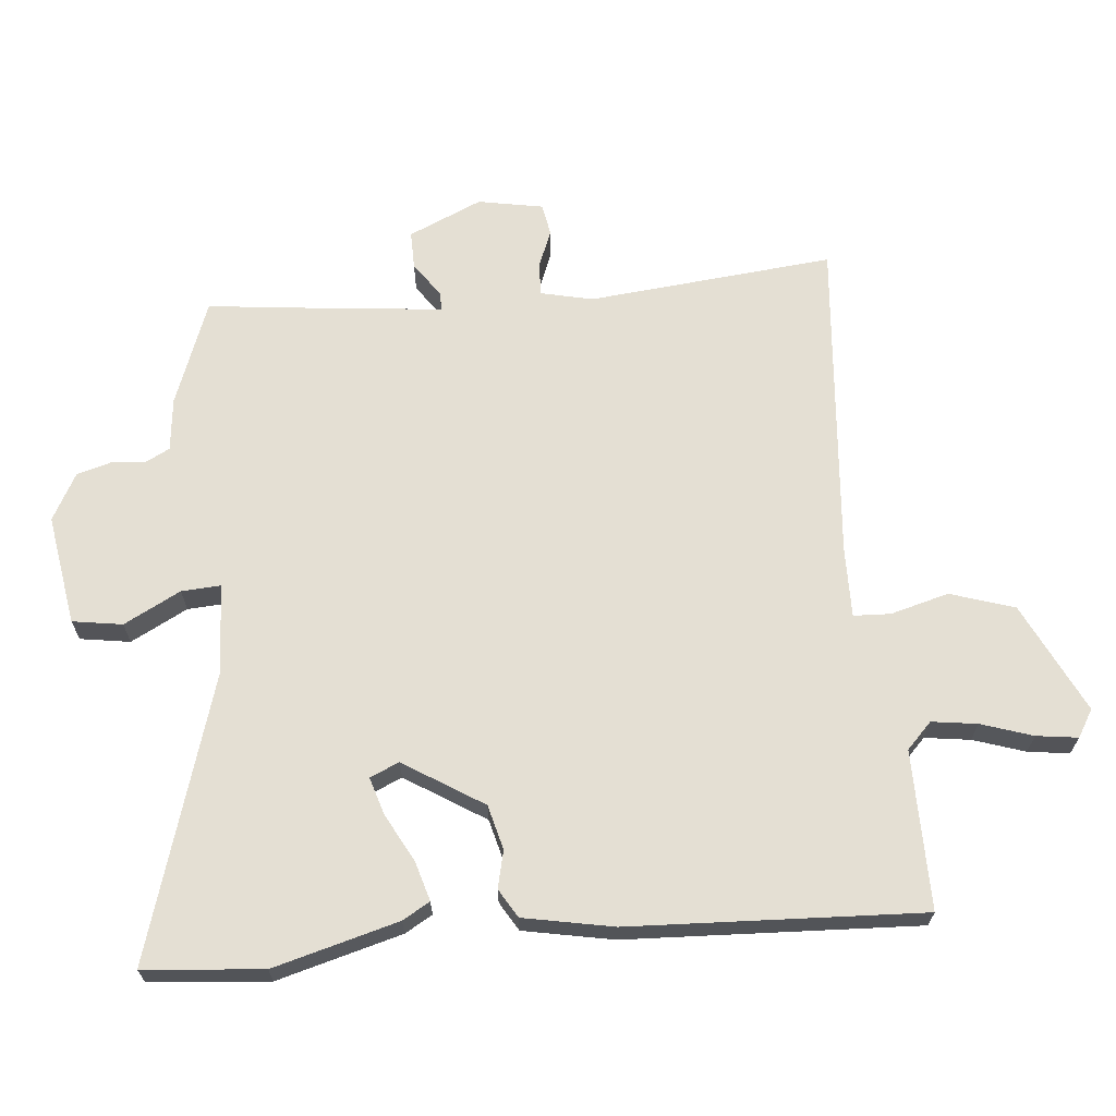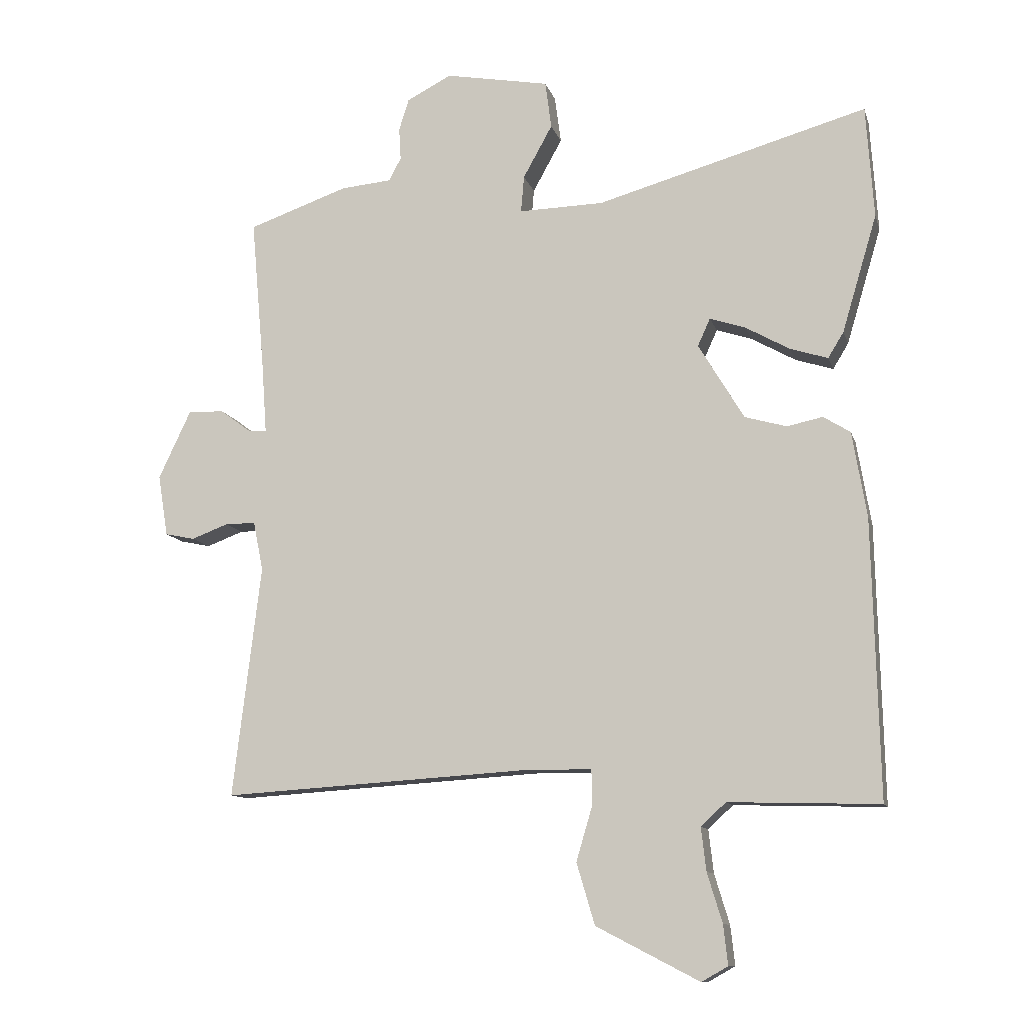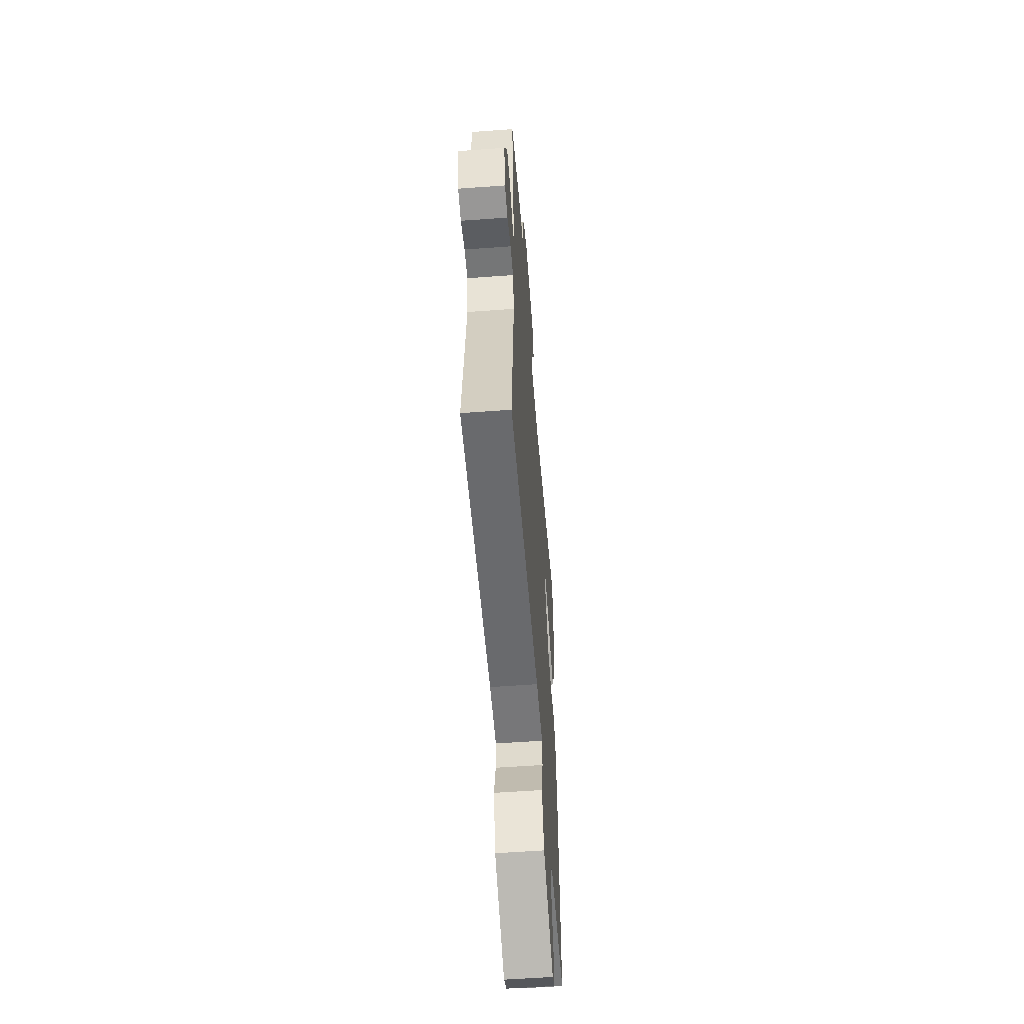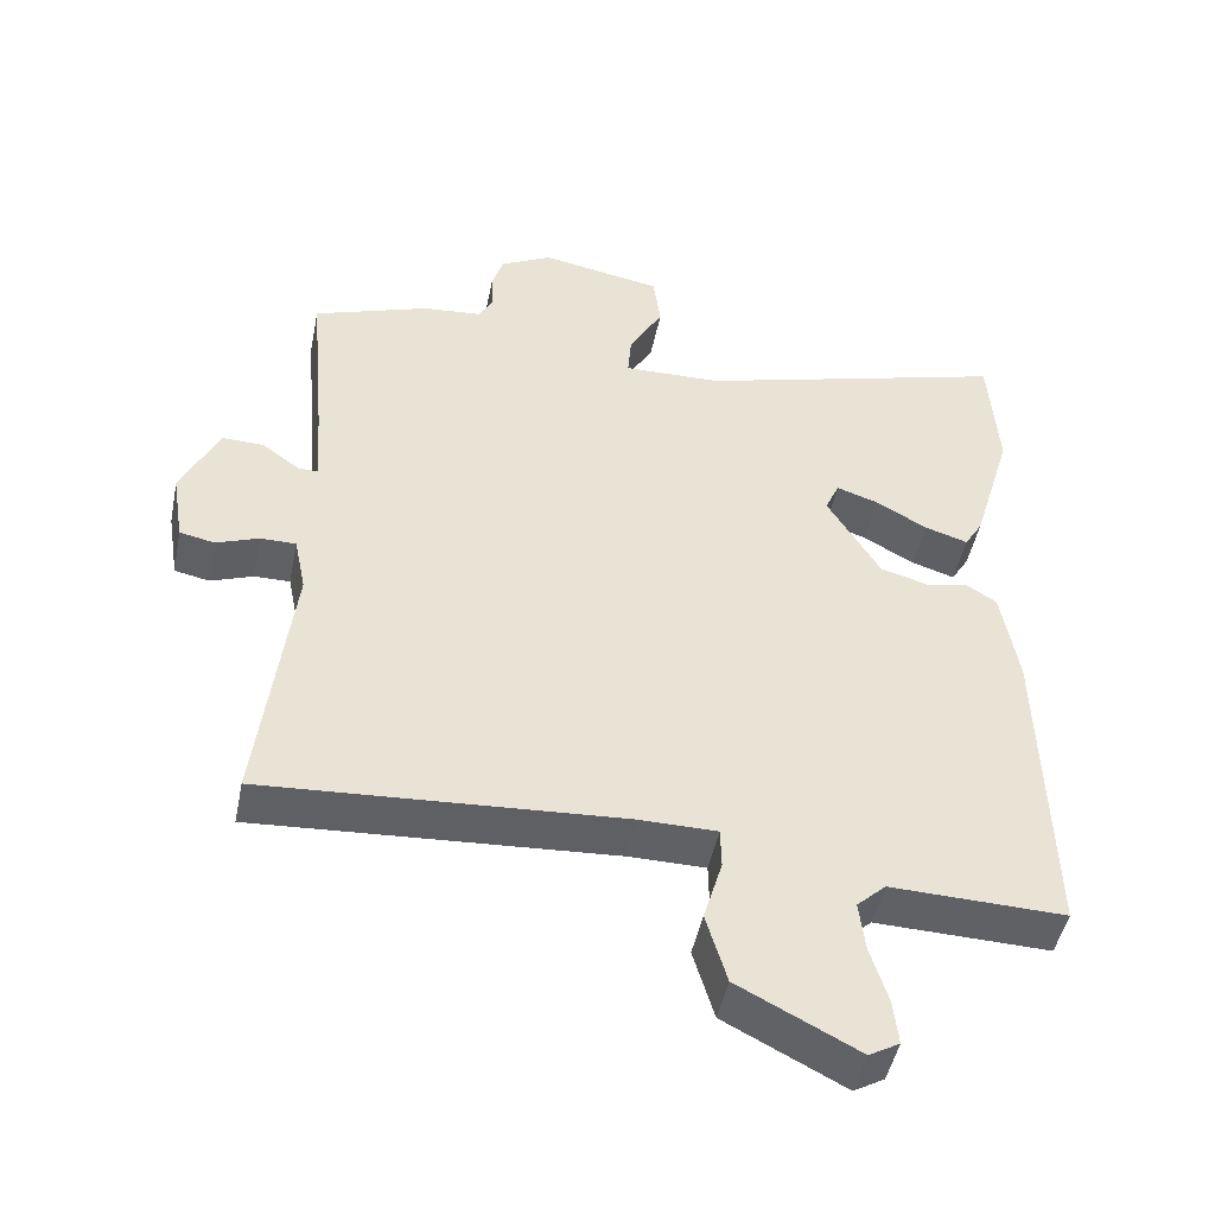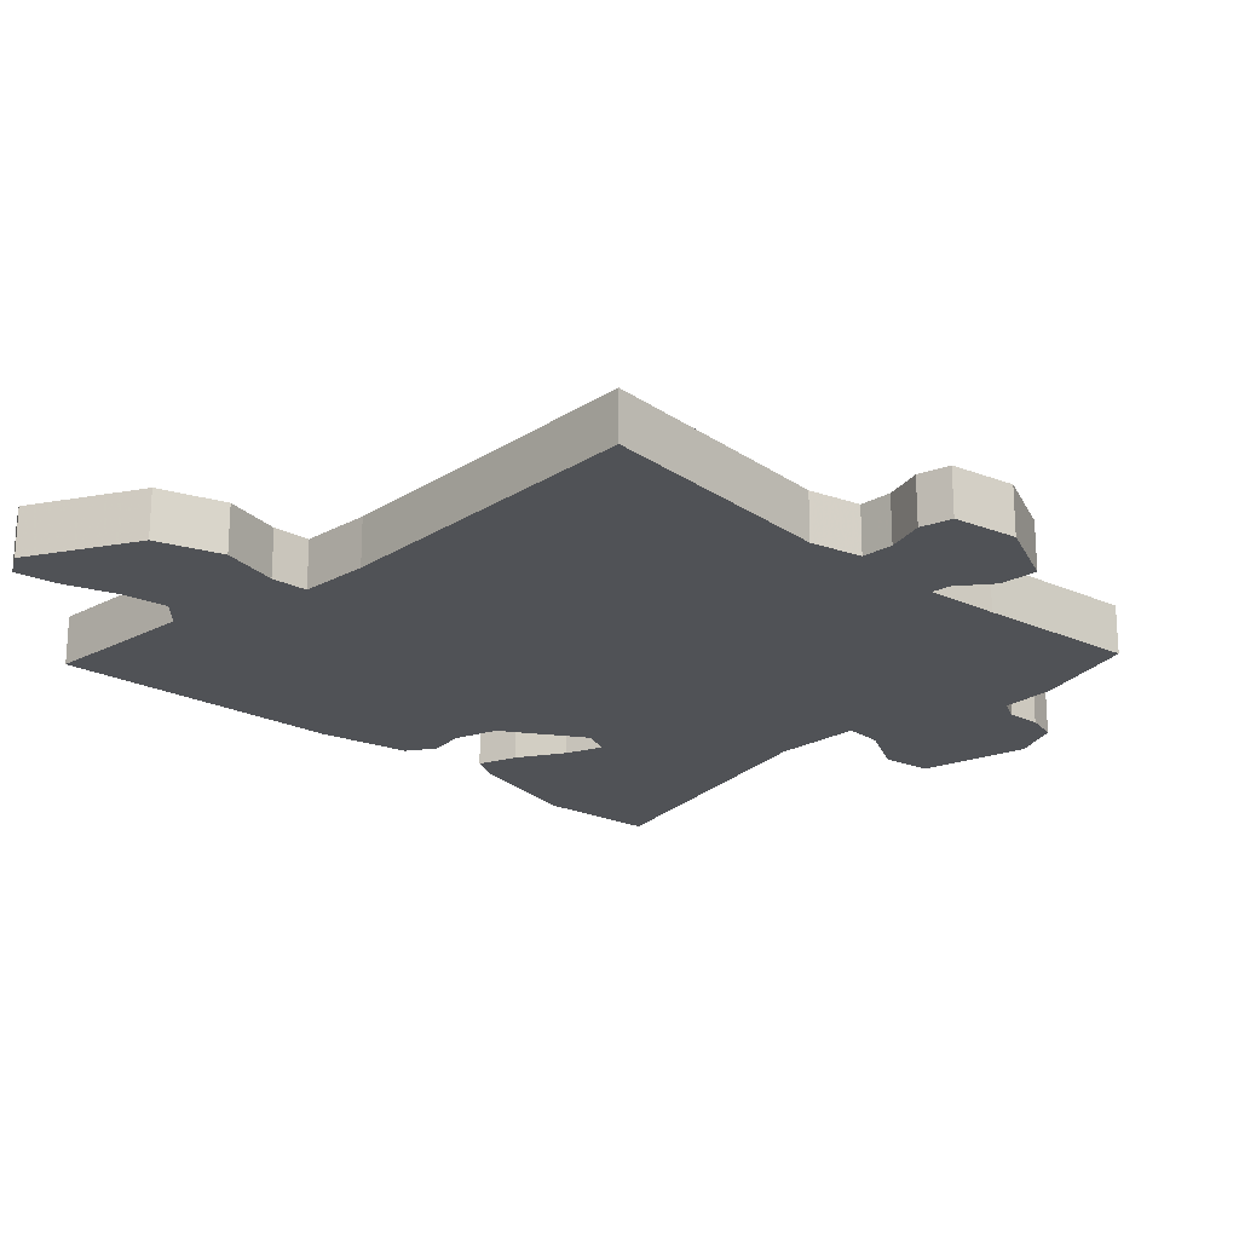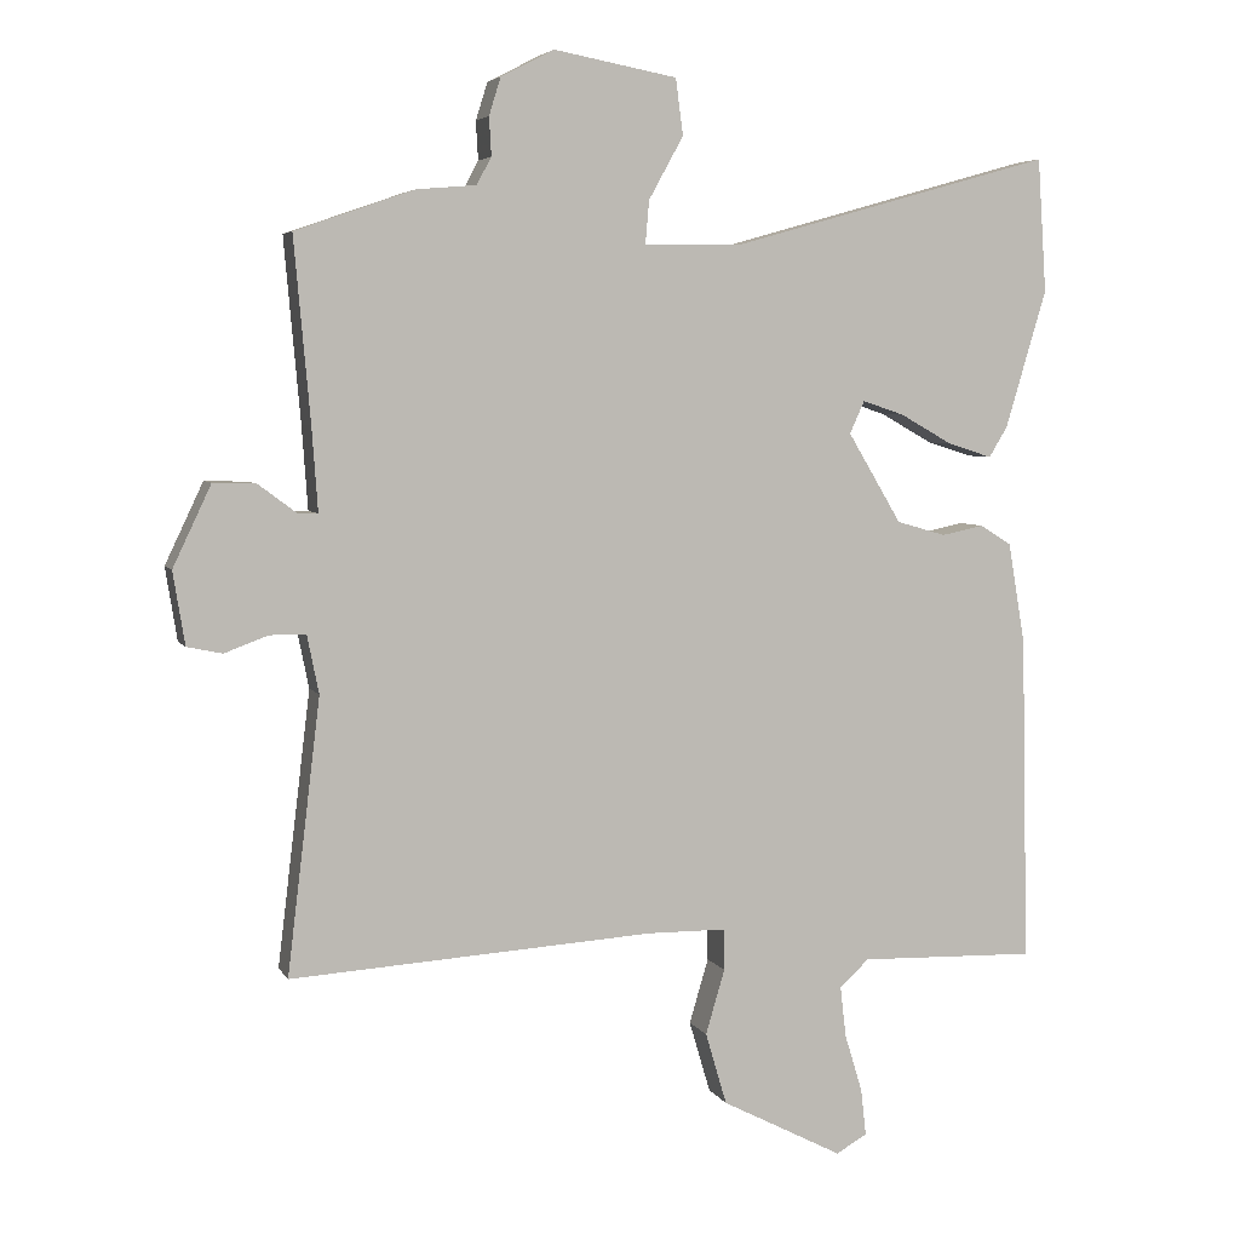
<metadata>
{"format":"obj","ext":"obj","renderer":"f3d","projection":"perspective","resolution":1024,"background":"white","views":[{"elev":66.6,"azim":86.0,"up":"+Y"},{"elev":-11.2,"azim":14.3,"up":"+Z"},{"elev":-56.7,"azim":-85.6,"up":"+Z"},{"elev":-47.4,"azim":-11.4,"up":"+Z"},{"elev":-20.8,"azim":-134.4,"up":"+Y"},{"elev":5.1,"azim":-17.1,"up":"+Z"}]}
</metadata>
<code>
v 0.491 0.07 -0.536
v 0.25 0.07 -0.529
v 0.21 0.07 -0.566
v 0.218 0.07 -0.635
v 0.242 0.07 -0.714
v 0.249 0.07 -0.777
v 0.207 0.07 -0.801
v 0.042 0.07 -0.716
v 0.013 0.07 -0.618
v 0.039 0.07 -0.53
v 0.038 0.07 -0.474
v -0.069 0.07 -0.473
v -0.389 0.07 -0.493
v -0.563 0.07 -0.504
v -0.518 0.07 -0.132
v -0.534 0.07 -0.053
v -0.583 0.07 -0.053
v -0.642 0.07 -0.075
v -0.69 0.07 -0.065
v -0.706 0.07 0.034
v -0.654 0.07 0.144
v -0.596 0.07 0.142
v -0.545 0.07 0.104
v -0.517 0.07 0.103
v -0.525 0.07 0.216
v -0.547 0.07 0.463
v -0.386 0.07 0.519
v -0.305 0.07 0.526
v -0.285 0.07 0.563
v -0.288 0.07 0.615
v -0.272 0.07 0.666
v -0.2 0.07 0.703
v -0.033 0.07 0.672
v -0.023 0.07 0.596
v -0.07 0.07 0.511
v -0.075 0.07 0.452
v 0.061 0.07 0.455
v 0.495 0.07 0.577
v 0.507 0.07 0.396
v 0.451 0.07 0.208
v 0.426 0.07 0.167
v 0.366 0.07 0.186
v 0.295 0.07 0.226
v 0.238 0.07 0.245
v 0.218 0.07 0.201
v 0.291 0.07 0.079
v 0.358 0.07 0.06
v 0.415 0.07 0.072
v 0.458 0.07 0.045
v 0.481 0.07 -0.092
v 0.491 0 -0.536
v 0.25 0 -0.529
v 0.21 0 -0.566
v 0.218 0 -0.635
v 0.242 0 -0.714
v 0.249 0 -0.777
v 0.207 0 -0.801
v 0.042 0 -0.716
v 0.013 0 -0.618
v 0.039 0 -0.53
v 0.038 0 -0.474
v -0.069 0 -0.473
v -0.389 0 -0.493
v -0.563 0 -0.504
v -0.518 0 -0.132
v -0.534 0 -0.053
v -0.583 0 -0.053
v -0.642 0 -0.075
v -0.69 0 -0.065
v -0.706 0 0.034
v -0.654 0 0.144
v -0.596 0 0.142
v -0.545 0 0.104
v -0.517 0 0.103
v -0.525 0 0.216
v -0.547 0 0.463
v -0.386 0 0.519
v -0.305 0 0.526
v -0.285 0 0.563
v -0.288 0 0.615
v -0.272 0 0.666
v -0.2 0 0.703
v -0.033 0 0.672
v -0.023 0 0.596
v -0.07 0 0.511
v -0.075 0 0.452
v 0.061 0 0.455
v 0.495 0 0.577
v 0.507 0 0.396
v 0.451 0 0.208
v 0.426 0 0.167
v 0.366 0 0.186
v 0.295 0 0.226
v 0.238 0 0.245
v 0.218 0 0.201
v 0.291 0 0.079
v 0.358 0 0.06
v 0.415 0 0.072
v 0.458 0 0.045
v 0.481 0 -0.092
f 47 48 49 50
f 46 47 50 1
f 45 46 1 2
f 40 41 42 43
f 40 43 44
f 37 38 39 40
f 36 37 40 44
f 32 33 34 35
f 32 35 36
f 29 30 31 32
f 28 29 32 36
f 25 26 27 28
f 24 25 28 36
f 20 21 22 23
f 20 23 24
f 17 18 19 20
f 16 17 20 24
f 15 16 24 36
f 13 14 15 36
f 7 8 9 10
f 7 10 11
f 4 5 6 7
f 3 4 7 11
f 45 2 3 11
f 13 36 44 45
f 12 13 45
f 11 12 45
f 100 99 98 97
f 51 100 97 96
f 52 51 96 95
f 93 92 91 90
f 94 93 90
f 90 89 88 87
f 94 90 87 86
f 85 84 83 82
f 86 85 82
f 82 81 80 79
f 86 82 79 78
f 78 77 76 75
f 86 78 75 74
f 73 72 71 70
f 74 73 70
f 70 69 68 67
f 74 70 67 66
f 86 74 66 65
f 86 65 64 63
f 60 59 58 57
f 61 60 57
f 57 56 55 54
f 61 57 54 53
f 61 53 52 95
f 95 94 86 63
f 95 63 62
f 95 62 61
f 1 51 52 2
f 2 52 53 3
f 3 53 54 4
f 4 54 55 5
f 5 55 56 6
f 6 56 57 7
f 7 57 58 8
f 8 58 59 9
f 9 59 60 10
f 10 60 61 11
f 11 61 62 12
f 12 62 63 13
f 13 63 64 14
f 14 64 65 15
f 15 65 66 16
f 16 66 67 17
f 17 67 68 18
f 18 68 69 19
f 19 69 70 20
f 20 70 71 21
f 21 71 72 22
f 22 72 73 23
f 23 73 74 24
f 24 74 75 25
f 25 75 76 26
f 26 76 77 27
f 27 77 78 28
f 28 78 79 29
f 29 79 80 30
f 30 80 81 31
f 31 81 82 32
f 32 82 83 33
f 33 83 84 34
f 34 84 85 35
f 35 85 86 36
f 36 86 87 37
f 37 87 88 38
f 38 88 89 39
f 39 89 90 40
f 40 90 91 41
f 41 91 92 42
f 42 92 93 43
f 43 93 94 44
f 44 94 95 45
f 45 95 96 46
f 46 96 97 47
f 47 97 98 48
f 48 98 99 49
f 49 99 100 50
f 50 100 51 1

</code>
